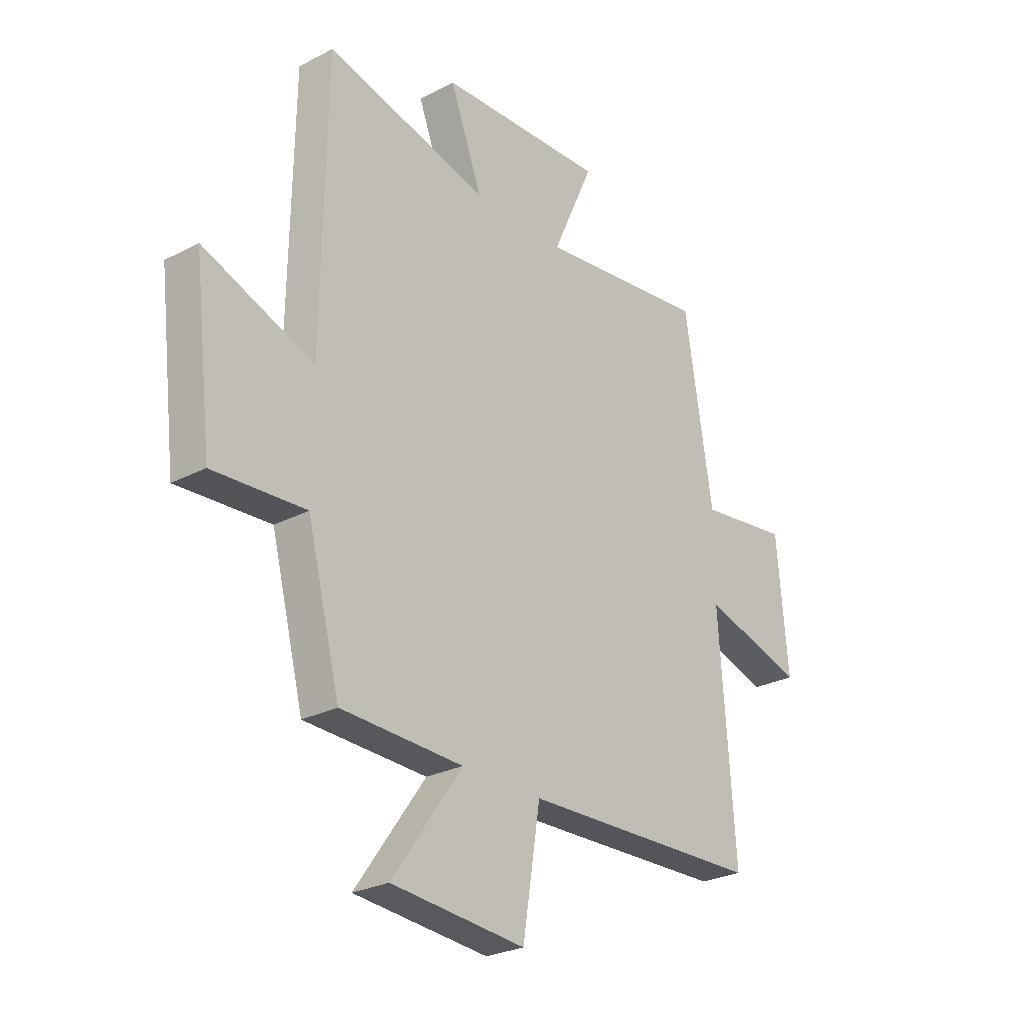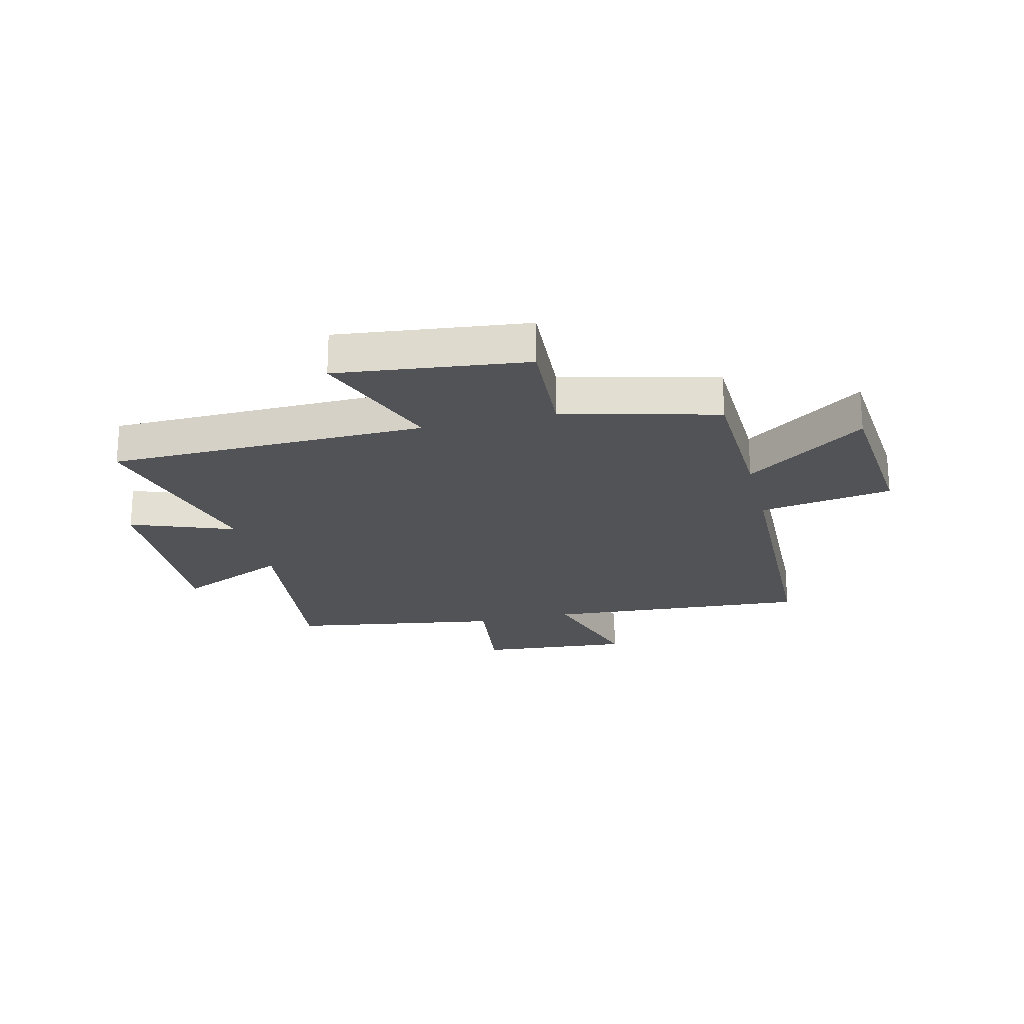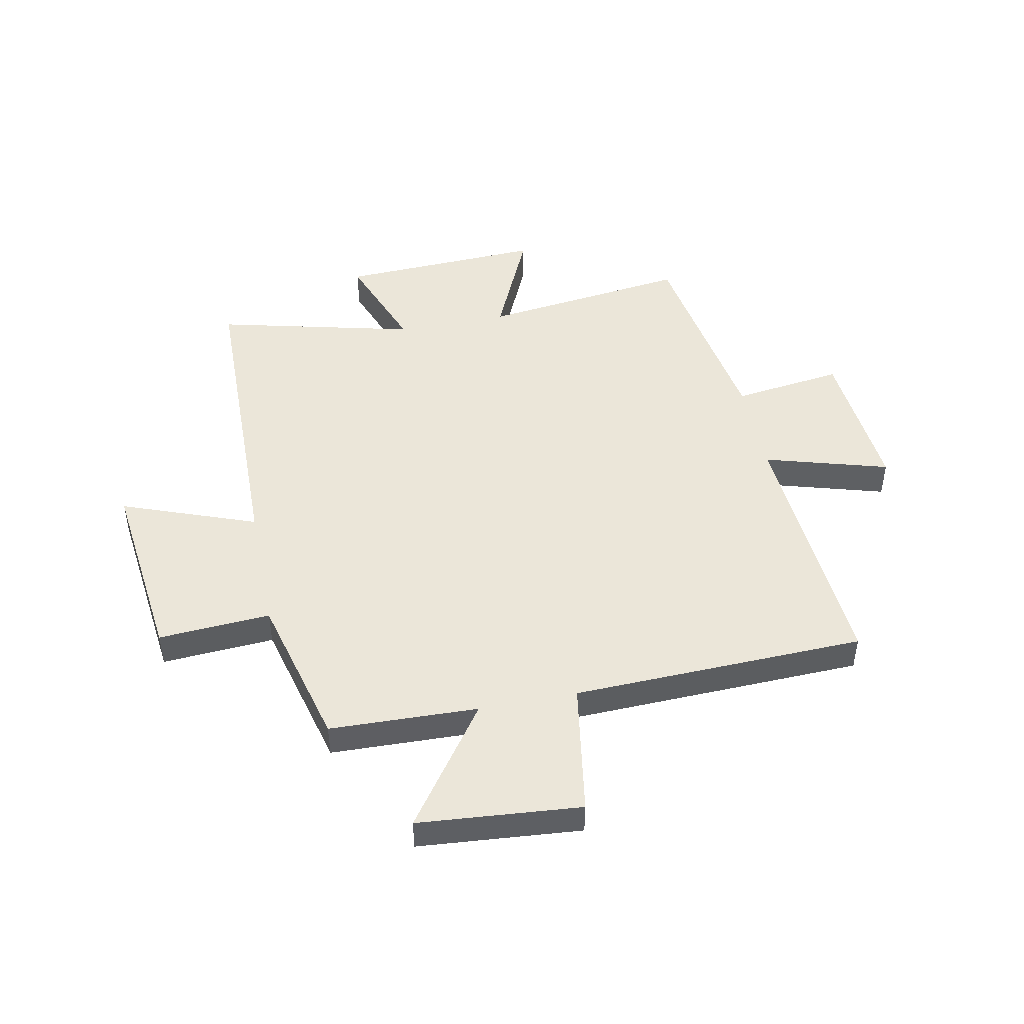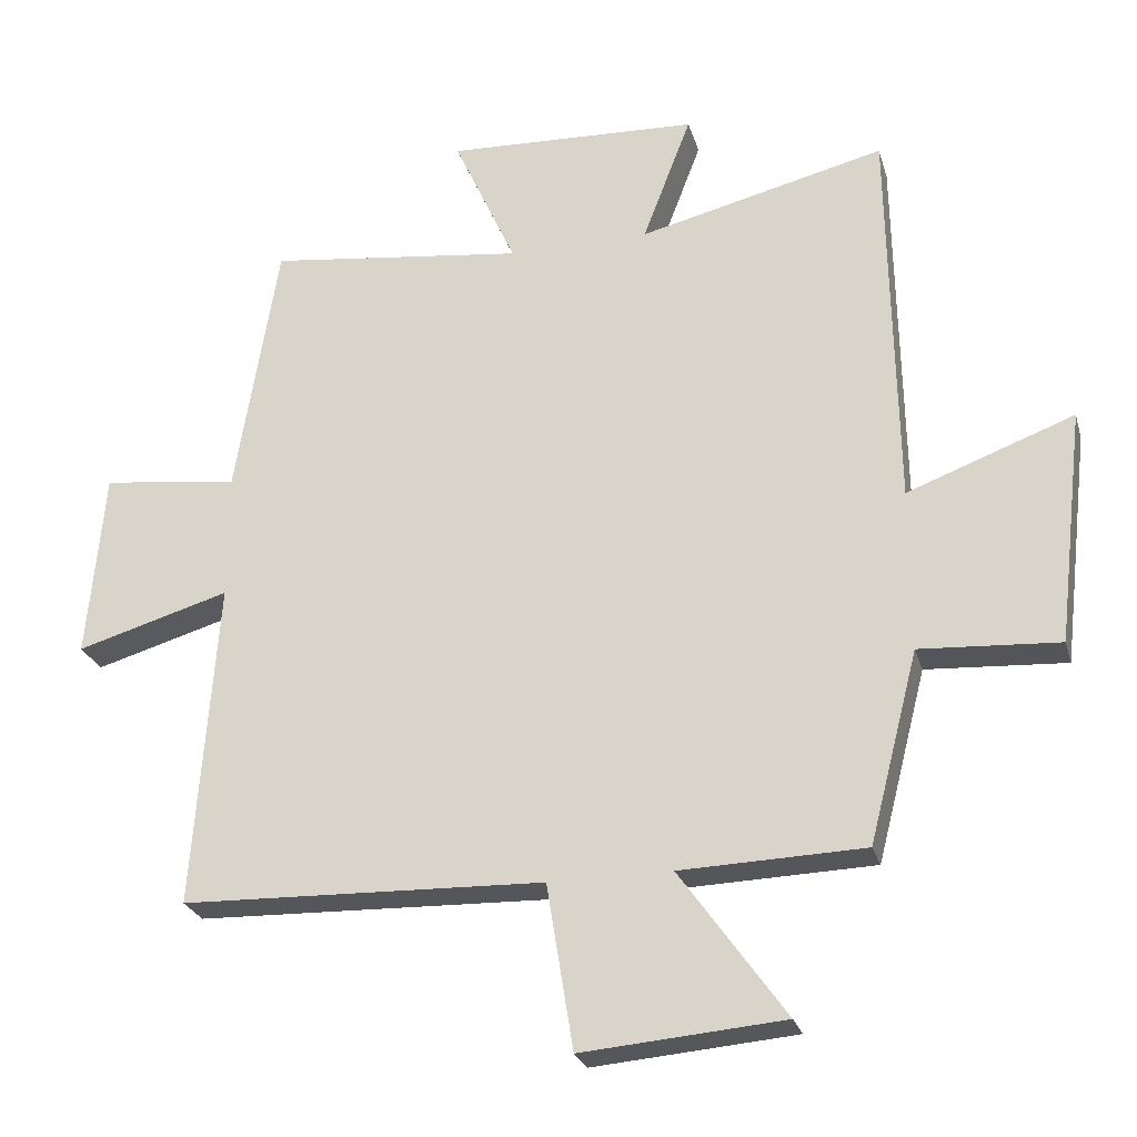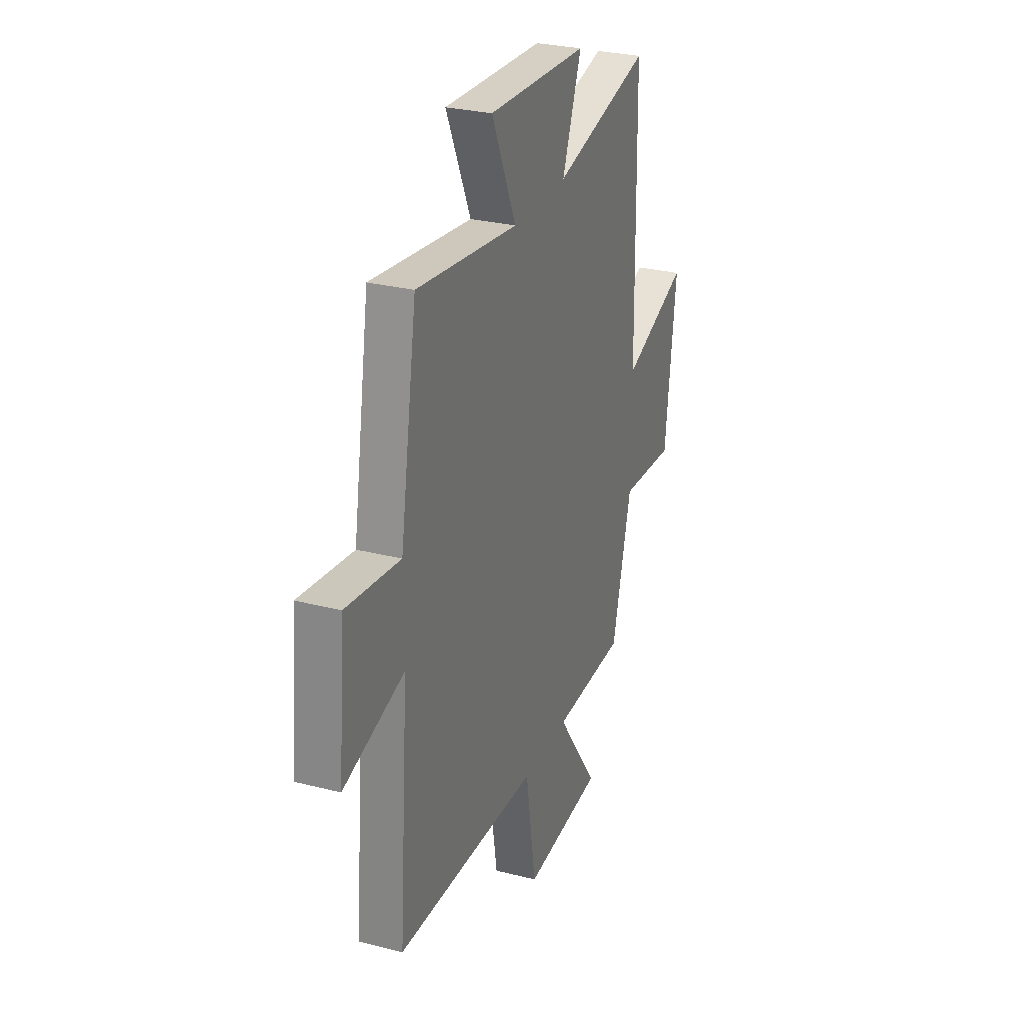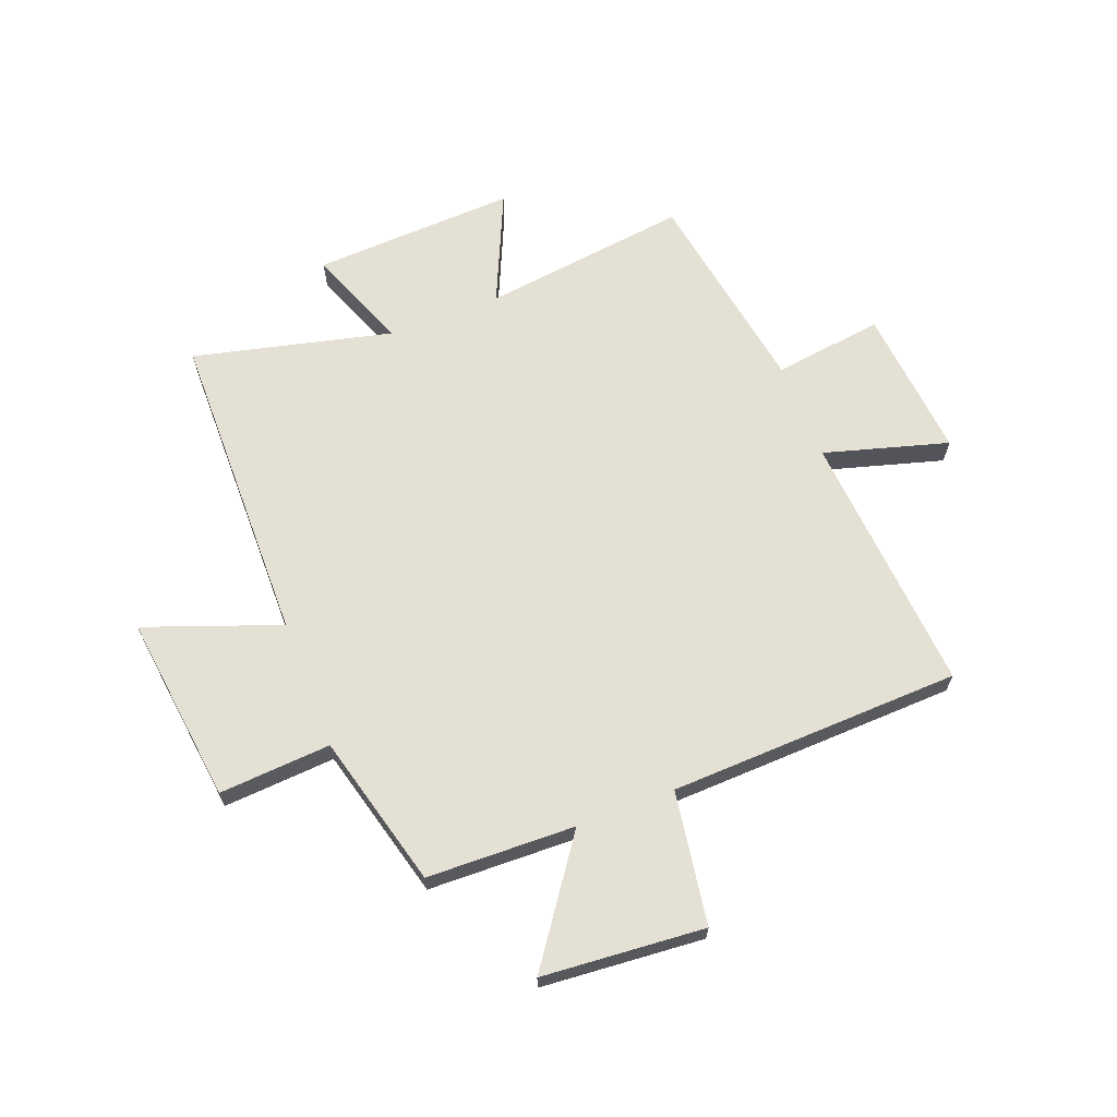
<metadata>
{"format":"obj","ext":"obj","renderer":"f3d","projection":"perspective","resolution":1024,"background":"white","views":[{"elev":-26.5,"azim":129.4,"up":"+Z"},{"elev":-22.2,"azim":103.9,"up":"+Y"},{"elev":47.2,"azim":168.8,"up":"+Y"},{"elev":-25.8,"azim":15.0,"up":"+Z"},{"elev":28.3,"azim":-68.9,"up":"+Z"},{"elev":65.6,"azim":158.8,"up":"+Y"}]}
</metadata>
<code>
v -0.439 0.07 0.547
v -0.068 0.07 0.5
v -0.158 0.07 0.7
v 0.206 0.07 0.684
v 0.136 0.07 0.5
v 0.491 0.07 0.586
v 0.5 0.07 0.019
v 0.74 0.07 0.108
v 0.7 0.07 -0.23
v 0.5 0.07 -0.217
v 0.429 0.07 -0.492
v 0.164 0.07 -0.5
v 0.316 0.07 -0.714
v 0.026 0.07 -0.738
v -0.012 0.07 -0.5
v -0.534 0.07 -0.483
v -0.5 0.07 -0.011
v -0.721 0.07 -0.075
v -0.697 0.07 0.197
v -0.5 0.07 0.171
v -0.439 0 0.547
v -0.068 0 0.5
v -0.158 0 0.7
v 0.206 0 0.684
v 0.136 0 0.5
v 0.491 0 0.586
v 0.5 0 0.019
v 0.74 0 0.108
v 0.7 0 -0.23
v 0.5 0 -0.217
v 0.429 0 -0.492
v 0.164 0 -0.5
v 0.316 0 -0.714
v 0.026 0 -0.738
v -0.012 0 -0.5
v -0.534 0 -0.483
v -0.5 0 -0.011
v -0.721 0 -0.075
v -0.697 0 0.197
v -0.5 0 0.171
f 17 18 19 20
f 17 20 1 2
f 15 16 17 2
f 12 13 14 15
f 12 15 2
f 11 12 2
f 10 11 2
f 7 8 9 10
f 5 6 7 10
f 5 10 2 3
f 3 4 5
f 40 39 38 37
f 22 21 40 37
f 22 37 36 35
f 35 34 33 32
f 22 35 32
f 22 32 31
f 22 31 30
f 30 29 28 27
f 30 27 26 25
f 23 22 30 25
f 25 24 23
f 1 21 22 2
f 2 22 23 3
f 3 23 24 4
f 4 24 25 5
f 5 25 26 6
f 6 26 27 7
f 7 27 28 8
f 8 28 29 9
f 9 29 30 10
f 10 30 31 11
f 11 31 32 12
f 12 32 33 13
f 13 33 34 14
f 14 34 35 15
f 15 35 36 16
f 16 36 37 17
f 17 37 38 18
f 18 38 39 19
f 19 39 40 20
f 20 40 21 1

</code>
